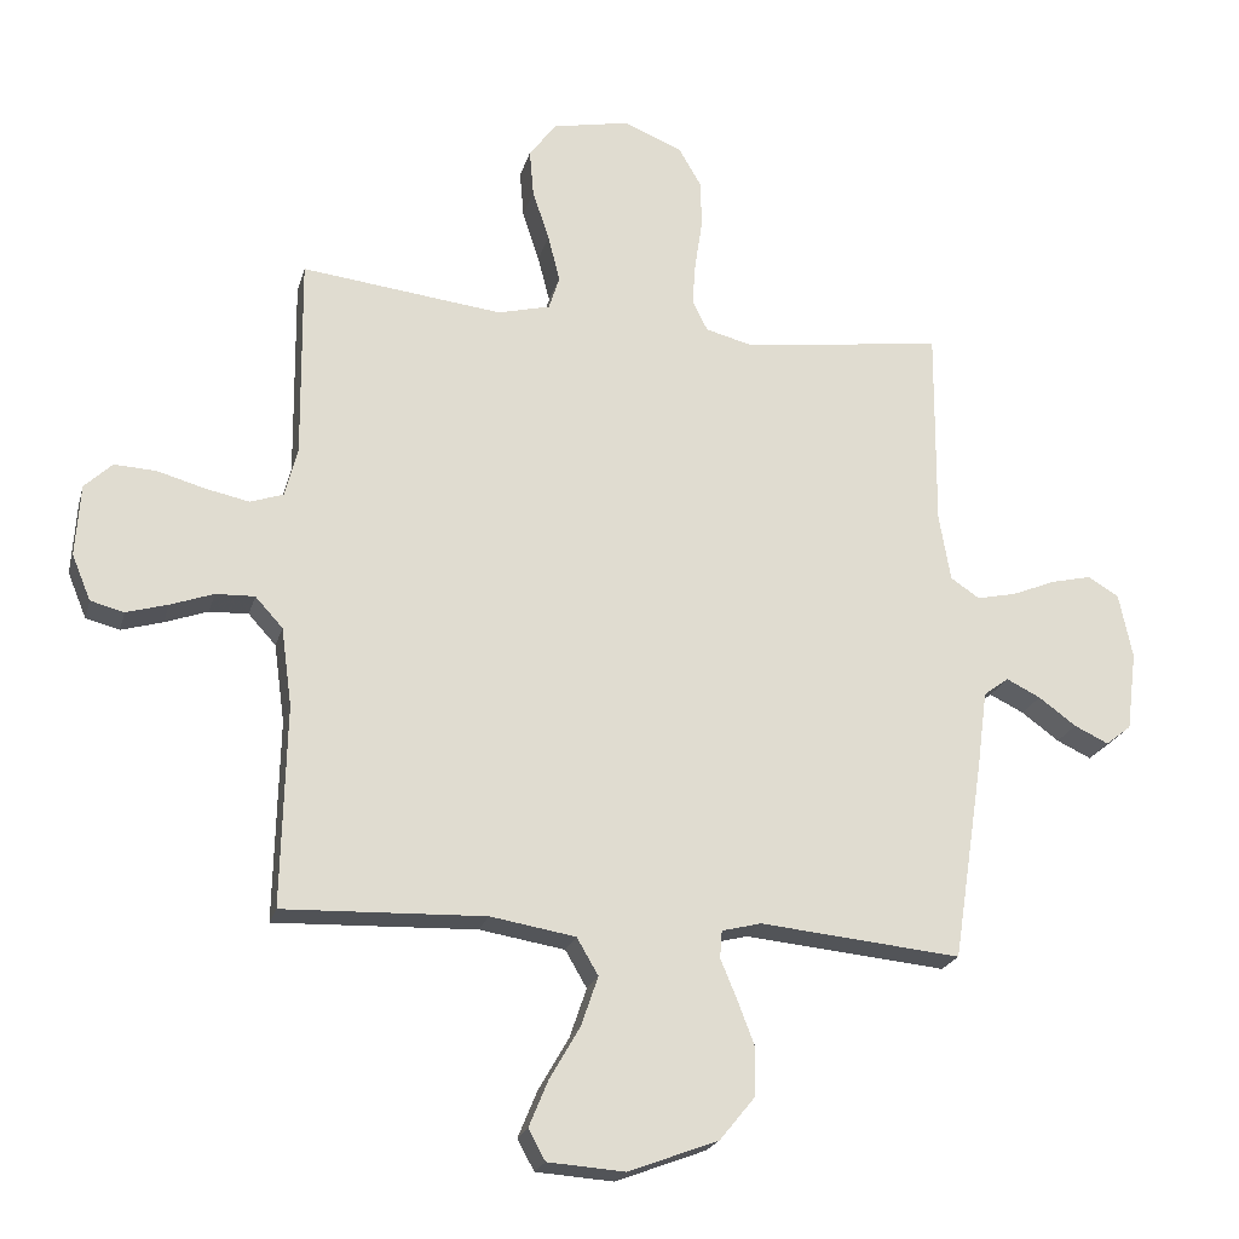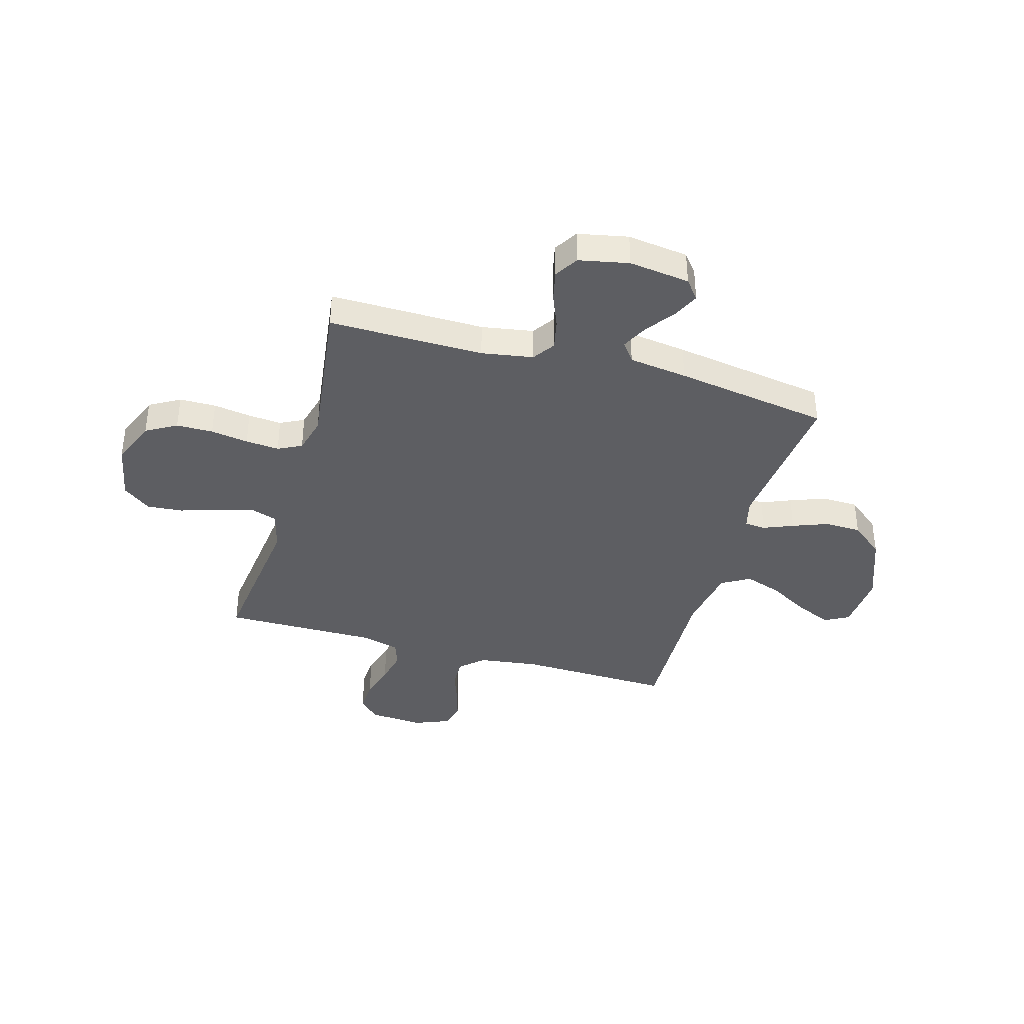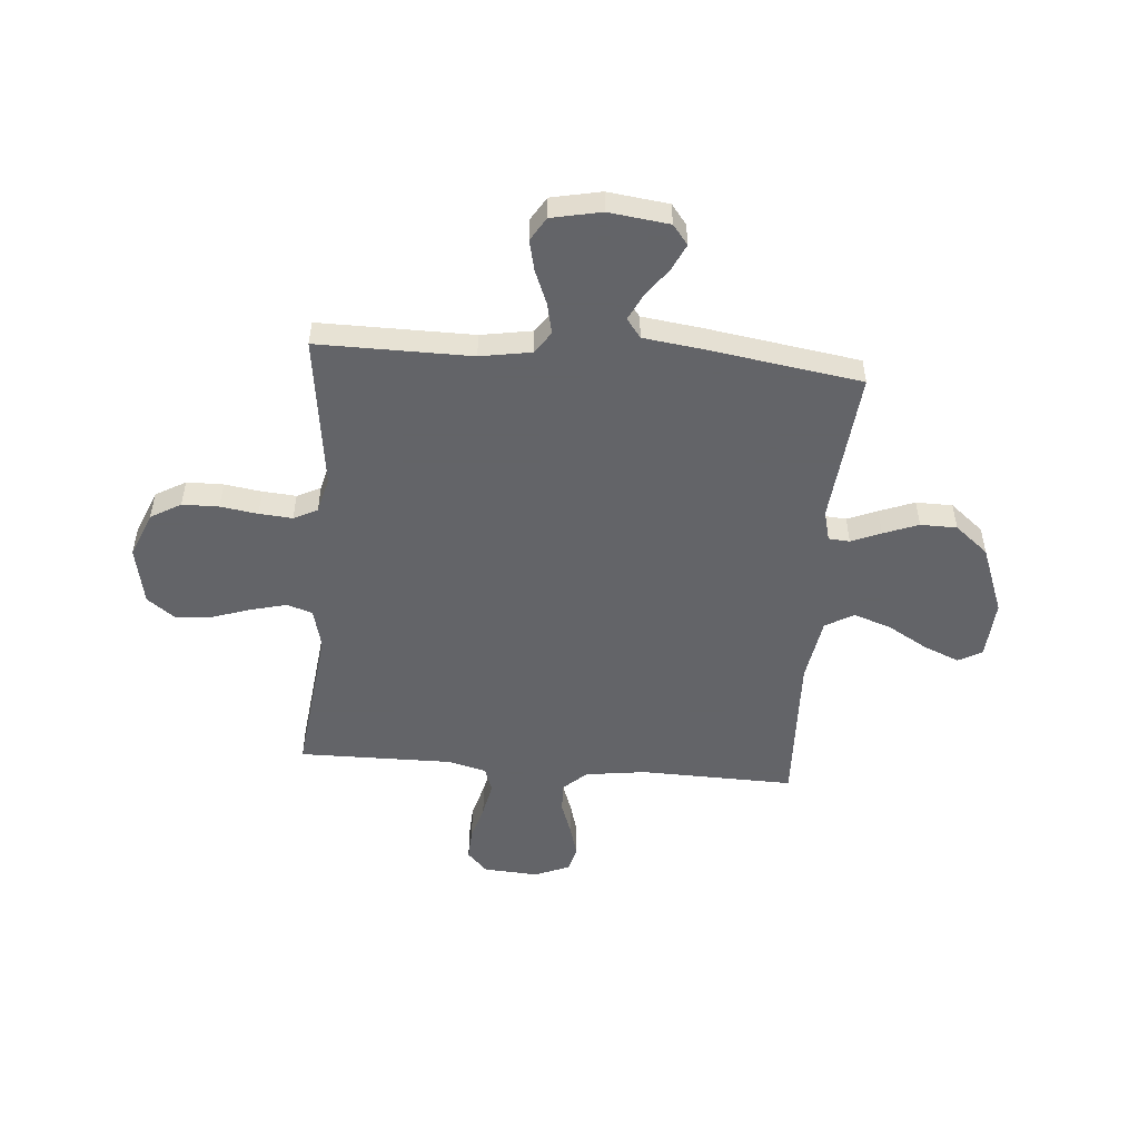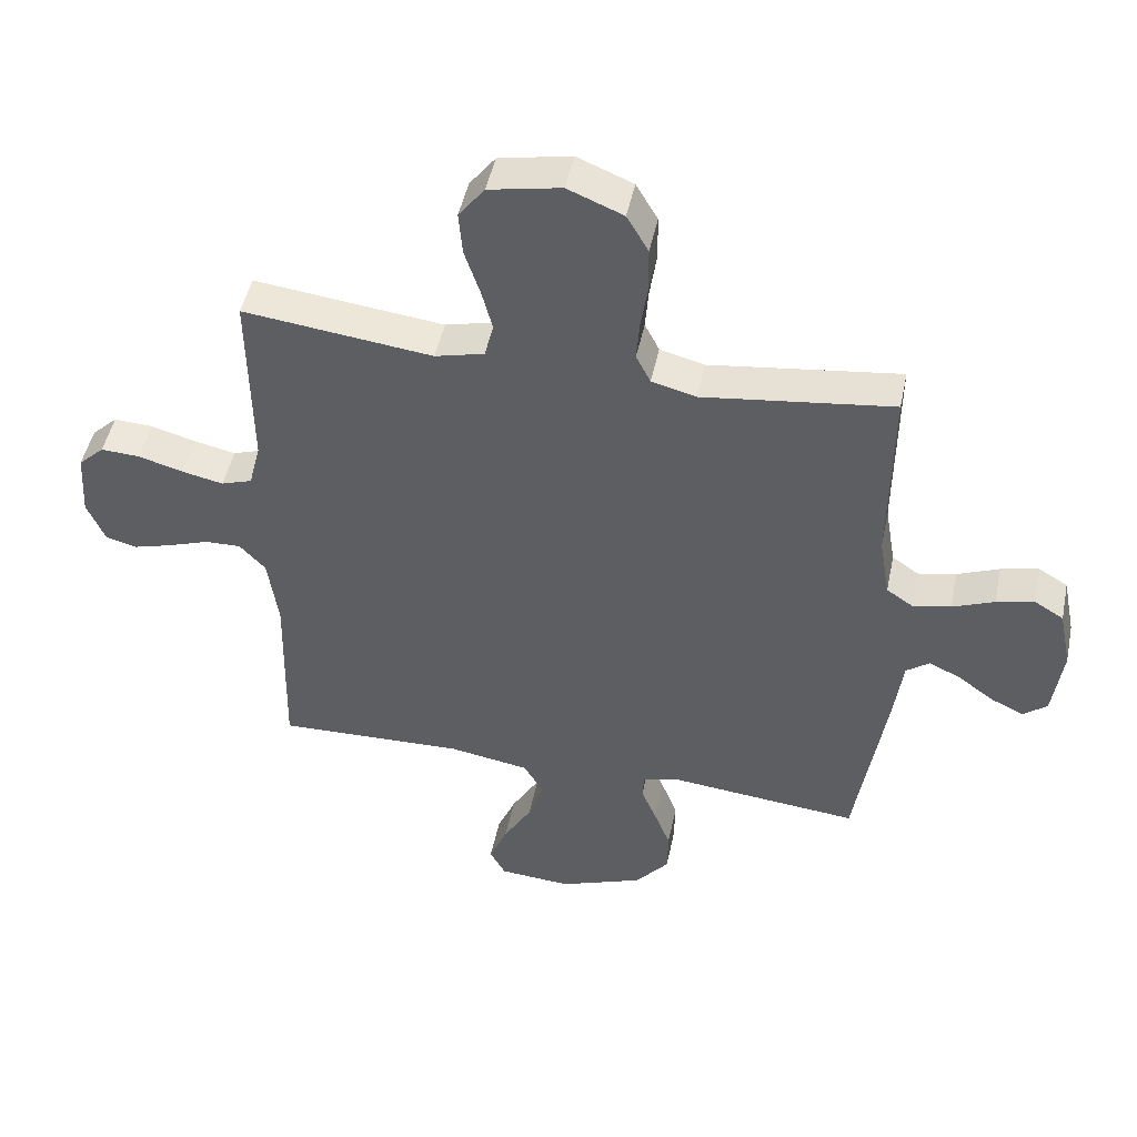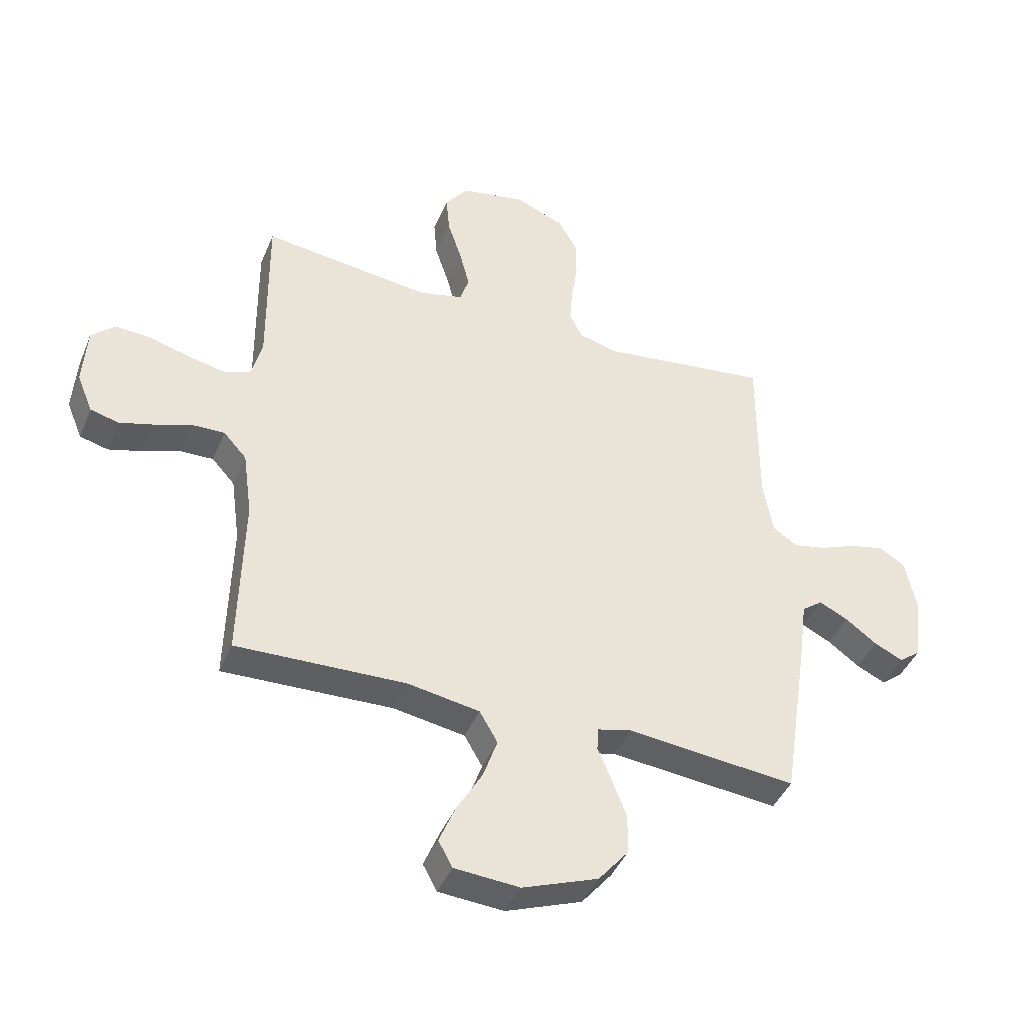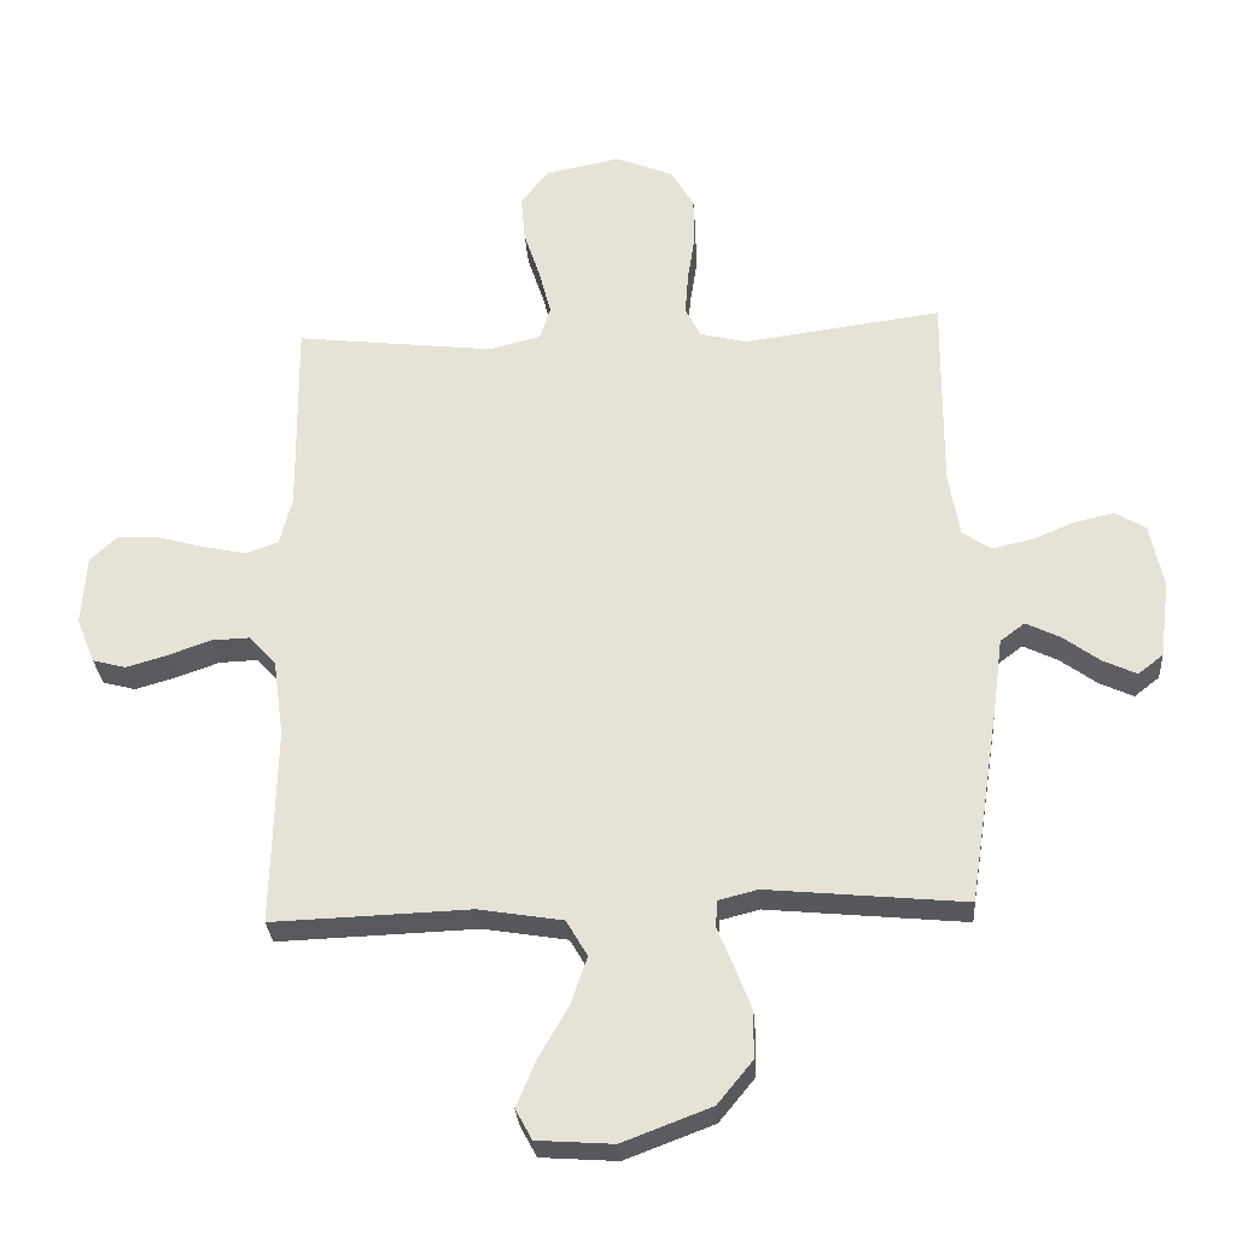
<metadata>
{"format":"obj","ext":"obj","renderer":"f3d","projection":"perspective","resolution":1024,"background":"white","views":[{"elev":-21.8,"azim":-14.3,"up":"+Z"},{"elev":-38.6,"azim":73.9,"up":"+Y"},{"elev":-51.3,"azim":85.3,"up":"+Y"},{"elev":48.2,"azim":11.8,"up":"+Z"},{"elev":-42.9,"azim":-21.7,"up":"+Z"},{"elev":-29.3,"azim":4.0,"up":"+Z"}]}
</metadata>
<code>
v 0.5 0.07 0.5
v 0.498 0.07 0.2
v 0.515 0.07 0.1
v 0.558 0.07 0.071
v 0.617 0.07 0.084
v 0.683 0.07 0.111
v 0.743 0.07 0.125
v 0.789 0.07 0.097
v 0.809 0.07 0
v 0.794 0.07 -0.118
v 0.756 0.07 -0.148
v 0.705 0.07 -0.124
v 0.649 0.07 -0.083
v 0.598 0.07 -0.058
v 0.561 0.07 -0.086
v 0.546 0.07 -0.2
v 0.5 0.07 -0.5
v 0.2 0.07 -0.471
v 0.141 0.07 -0.486
v 0.138 0.07 -0.527
v 0.162 0.07 -0.585
v 0.188 0.07 -0.653
v 0.187 0.07 -0.724
v 0.134 0.07 -0.789
v 0 0.07 -0.84
v -0.115 0.07 -0.832
v -0.14 0.07 -0.786
v -0.111 0.07 -0.716
v -0.066 0.07 -0.638
v -0.041 0.07 -0.565
v -0.073 0.07 -0.51
v -0.2 0.07 -0.489
v -0.5 0.07 -0.5
v -0.493 0.07 -0.2
v -0.509 0.07 -0.083
v -0.55 0.07 -0.038
v -0.608 0.07 -0.04
v -0.672 0.07 -0.063
v -0.734 0.07 -0.081
v -0.784 0.07 -0.068
v -0.812 0.07 0
v -0.805 0.07 0.107
v -0.764 0.07 0.146
v -0.702 0.07 0.143
v -0.631 0.07 0.123
v -0.565 0.07 0.109
v -0.516 0.07 0.126
v -0.497 0.07 0.2
v -0.5 0.07 0.5
v -0.2 0.07 0.465
v -0.122 0.07 0.485
v -0.106 0.07 0.535
v -0.124 0.07 0.605
v -0.149 0.07 0.681
v -0.155 0.07 0.751
v -0.114 0.07 0.805
v 0 0.07 0.828
v 0.088 0.07 0.792
v 0.122 0.07 0.733
v 0.123 0.07 0.662
v 0.112 0.07 0.589
v 0.107 0.07 0.524
v 0.13 0.07 0.478
v 0.2 0.07 0.46
v 0.5 0 0.5
v 0.498 0 0.2
v 0.515 0 0.1
v 0.558 0 0.071
v 0.617 0 0.084
v 0.683 0 0.111
v 0.743 0 0.125
v 0.789 0 0.097
v 0.809 0 0
v 0.794 0 -0.118
v 0.756 0 -0.148
v 0.705 0 -0.124
v 0.649 0 -0.083
v 0.598 0 -0.058
v 0.561 0 -0.086
v 0.546 0 -0.2
v 0.5 0 -0.5
v 0.2 0 -0.471
v 0.141 0 -0.486
v 0.138 0 -0.527
v 0.162 0 -0.585
v 0.188 0 -0.653
v 0.187 0 -0.724
v 0.134 0 -0.789
v 0 0 -0.84
v -0.115 0 -0.832
v -0.14 0 -0.786
v -0.111 0 -0.716
v -0.066 0 -0.638
v -0.041 0 -0.565
v -0.073 0 -0.51
v -0.2 0 -0.489
v -0.5 0 -0.5
v -0.493 0 -0.2
v -0.509 0 -0.083
v -0.55 0 -0.038
v -0.608 0 -0.04
v -0.672 0 -0.063
v -0.734 0 -0.081
v -0.784 0 -0.068
v -0.812 0 0
v -0.805 0 0.107
v -0.764 0 0.146
v -0.702 0 0.143
v -0.631 0 0.123
v -0.565 0 0.109
v -0.516 0 0.126
v -0.497 0 0.2
v -0.5 0 0.5
v -0.2 0 0.465
v -0.122 0 0.485
v -0.106 0 0.535
v -0.124 0 0.605
v -0.149 0 0.681
v -0.155 0 0.751
v -0.114 0 0.805
v 0 0 0.828
v 0.088 0 0.792
v 0.122 0 0.733
v 0.123 0 0.662
v 0.112 0 0.589
v 0.107 0 0.524
v 0.13 0 0.478
v 0.2 0 0.46
f 58 59 60 61
f 58 61 62
f 57 58 62
f 56 57 62
f 53 54 55 56
f 52 53 56 62
f 51 52 62 63
f 48 49 50
f 47 48 50 51
f 42 43 44 45
f 42 45 46
f 41 42 46
f 40 41 46 47
f 37 38 39 40
f 32 33 34
f 31 32 34 35
f 26 27 28 29
f 26 29 30
f 25 26 30
f 24 25 30
f 23 24 30 31
f 20 21 22 23
f 15 16 17 18
f 15 18 19
f 10 11 12 13
f 10 13 14
f 9 10 14
f 8 9 14
f 5 6 7 8
f 4 5 8 14
f 3 4 14 15
f 64 1 2
f 64 2 3
f 47 51 63 64
f 37 40 47 64
f 36 37 64 3
f 20 23 31 35
f 19 20 35 36
f 3 15 19 36
f 125 124 123 122
f 126 125 122
f 126 122 121
f 126 121 120
f 120 119 118 117
f 126 120 117 116
f 127 126 116 115
f 114 113 112
f 115 114 112 111
f 109 108 107 106
f 110 109 106
f 110 106 105
f 111 110 105 104
f 104 103 102 101
f 98 97 96
f 99 98 96 95
f 93 92 91 90
f 94 93 90
f 94 90 89
f 94 89 88
f 95 94 88 87
f 87 86 85 84
f 82 81 80 79
f 83 82 79
f 77 76 75 74
f 78 77 74
f 78 74 73
f 78 73 72
f 72 71 70 69
f 78 72 69 68
f 79 78 68 67
f 66 65 128
f 67 66 128
f 128 127 115 111
f 128 111 104 101
f 67 128 101 100
f 99 95 87 84
f 100 99 84 83
f 100 83 79 67
f 1 65 66 2
f 2 66 67 3
f 3 67 68 4
f 4 68 69 5
f 5 69 70 6
f 6 70 71 7
f 7 71 72 8
f 8 72 73 9
f 9 73 74 10
f 10 74 75 11
f 11 75 76 12
f 12 76 77 13
f 13 77 78 14
f 14 78 79 15
f 15 79 80 16
f 16 80 81 17
f 17 81 82 18
f 18 82 83 19
f 19 83 84 20
f 20 84 85 21
f 21 85 86 22
f 22 86 87 23
f 23 87 88 24
f 24 88 89 25
f 25 89 90 26
f 26 90 91 27
f 27 91 92 28
f 28 92 93 29
f 29 93 94 30
f 30 94 95 31
f 31 95 96 32
f 32 96 97 33
f 33 97 98 34
f 34 98 99 35
f 35 99 100 36
f 36 100 101 37
f 37 101 102 38
f 38 102 103 39
f 39 103 104 40
f 40 104 105 41
f 41 105 106 42
f 42 106 107 43
f 43 107 108 44
f 44 108 109 45
f 45 109 110 46
f 46 110 111 47
f 47 111 112 48
f 48 112 113 49
f 49 113 114 50
f 50 114 115 51
f 51 115 116 52
f 52 116 117 53
f 53 117 118 54
f 54 118 119 55
f 55 119 120 56
f 56 120 121 57
f 57 121 122 58
f 58 122 123 59
f 59 123 124 60
f 60 124 125 61
f 61 125 126 62
f 62 126 127 63
f 63 127 128 64
f 64 128 65 1

</code>
